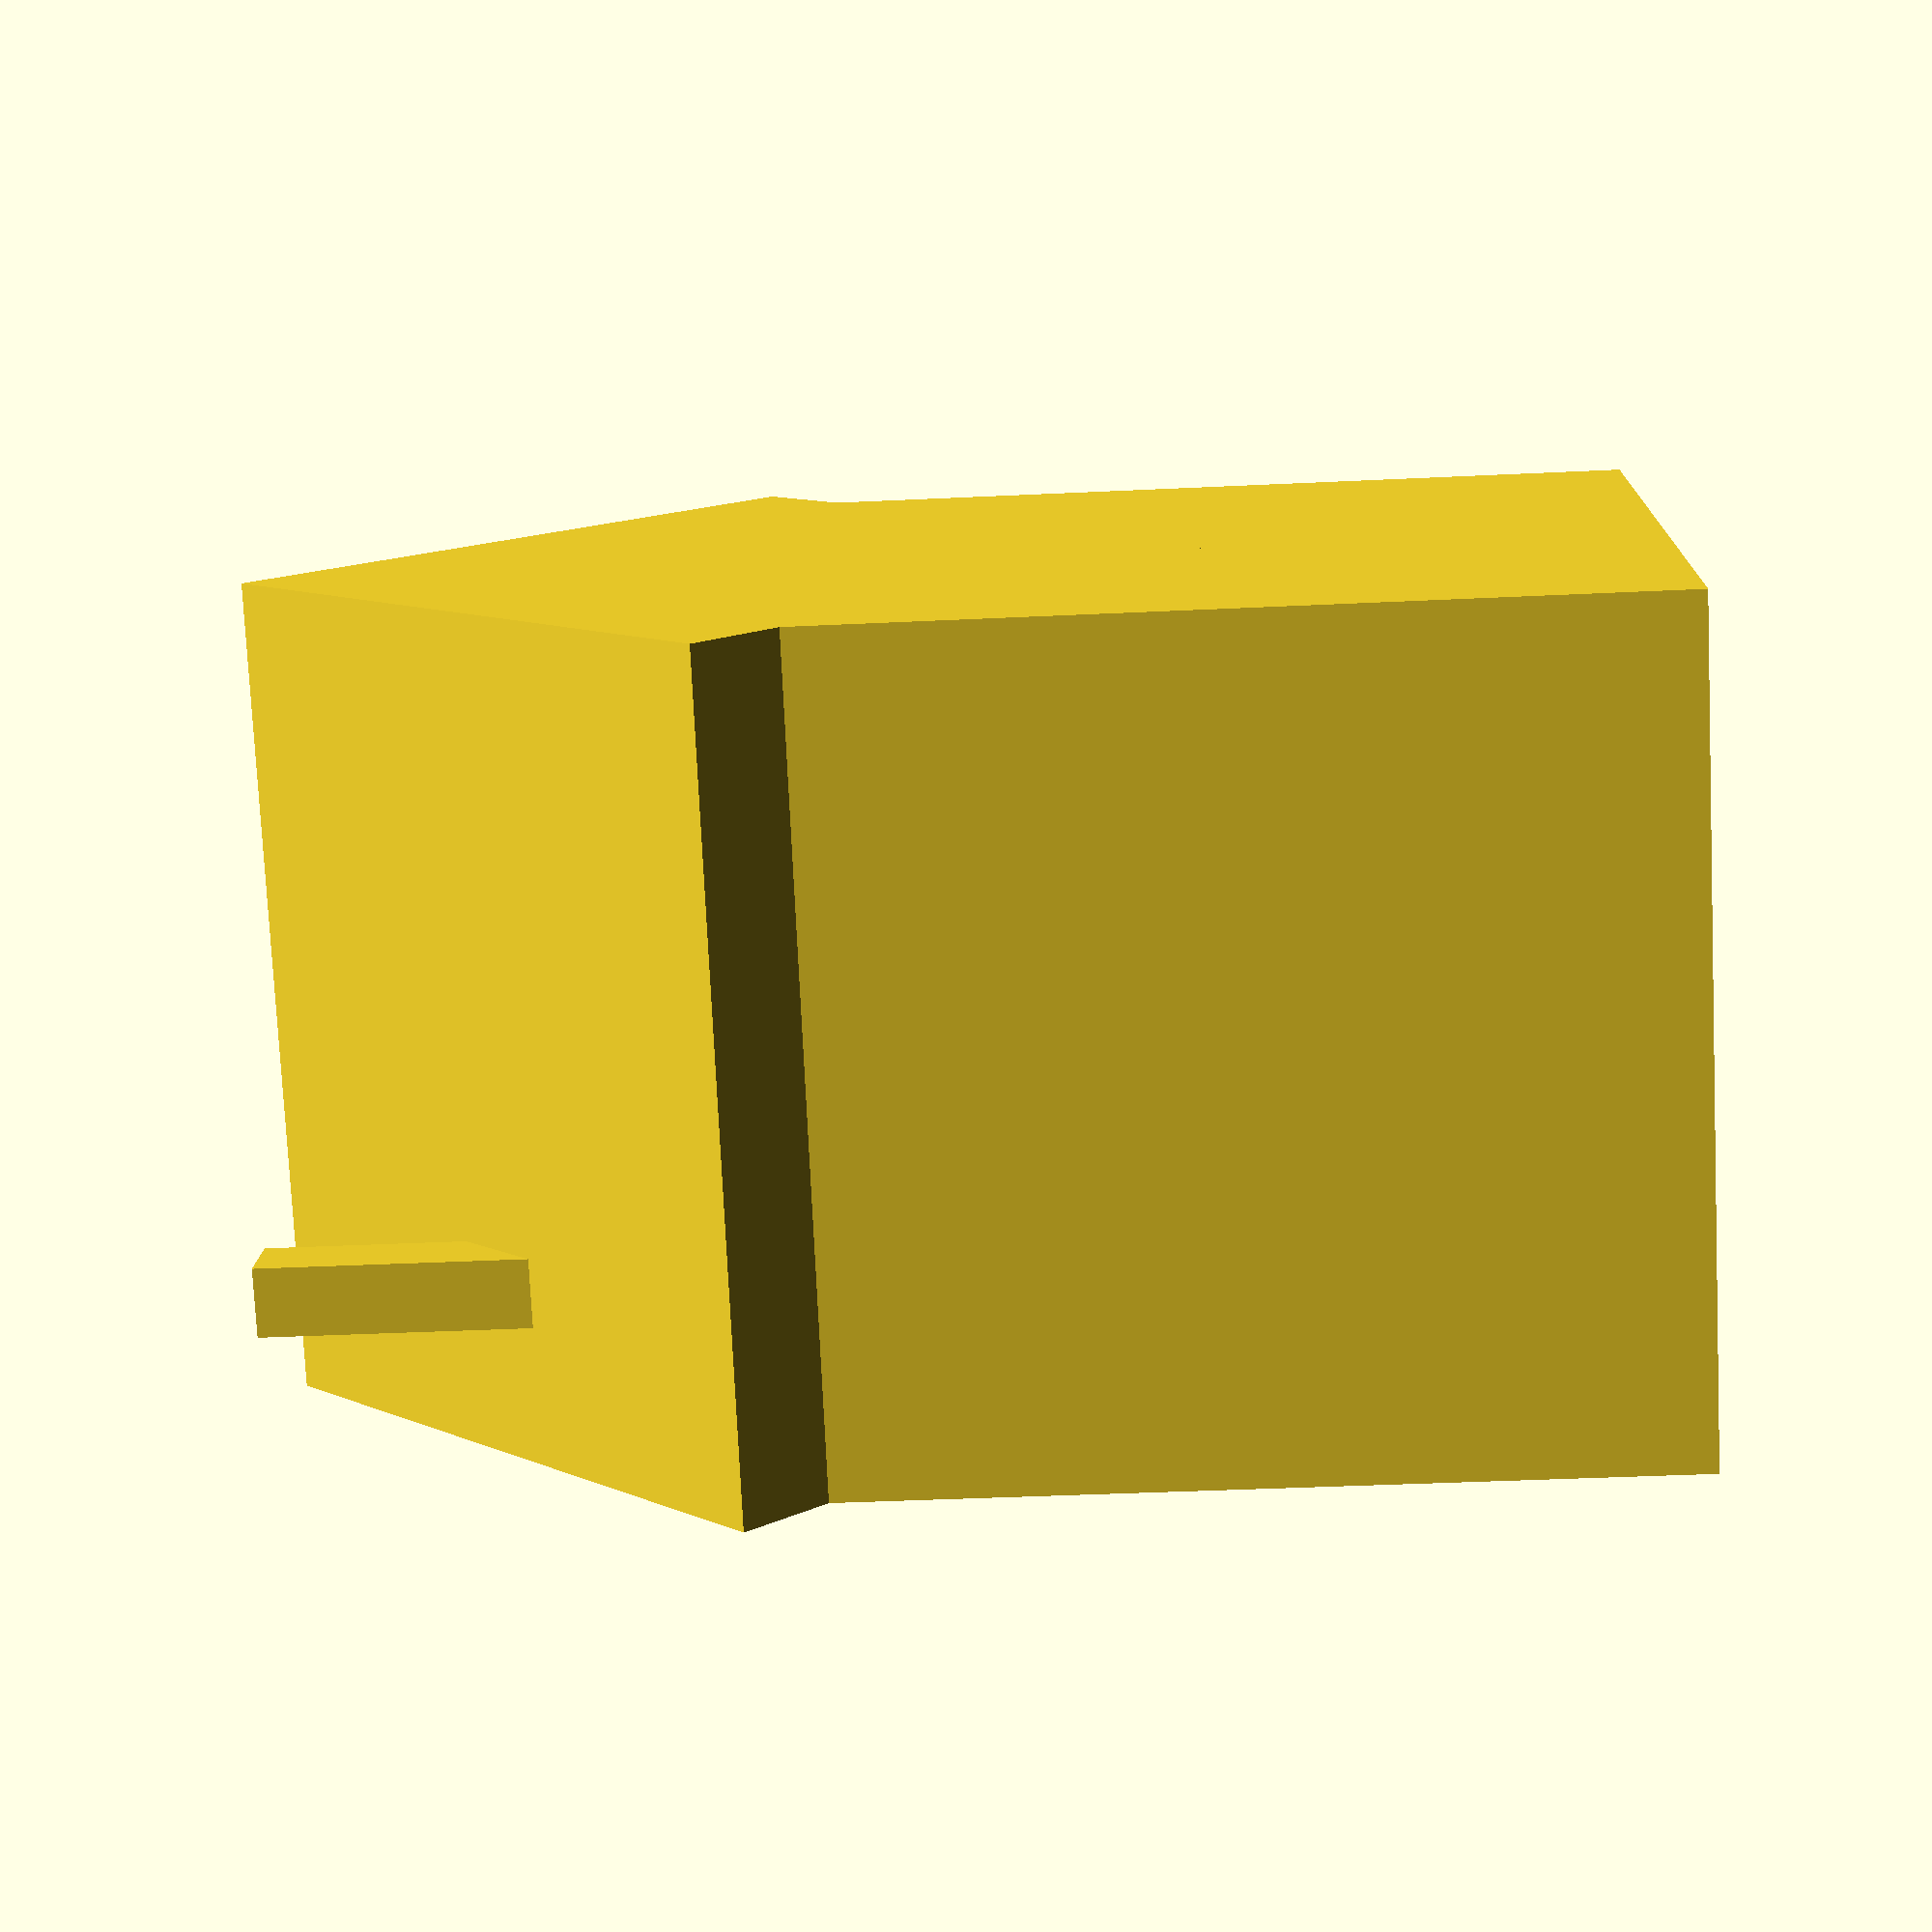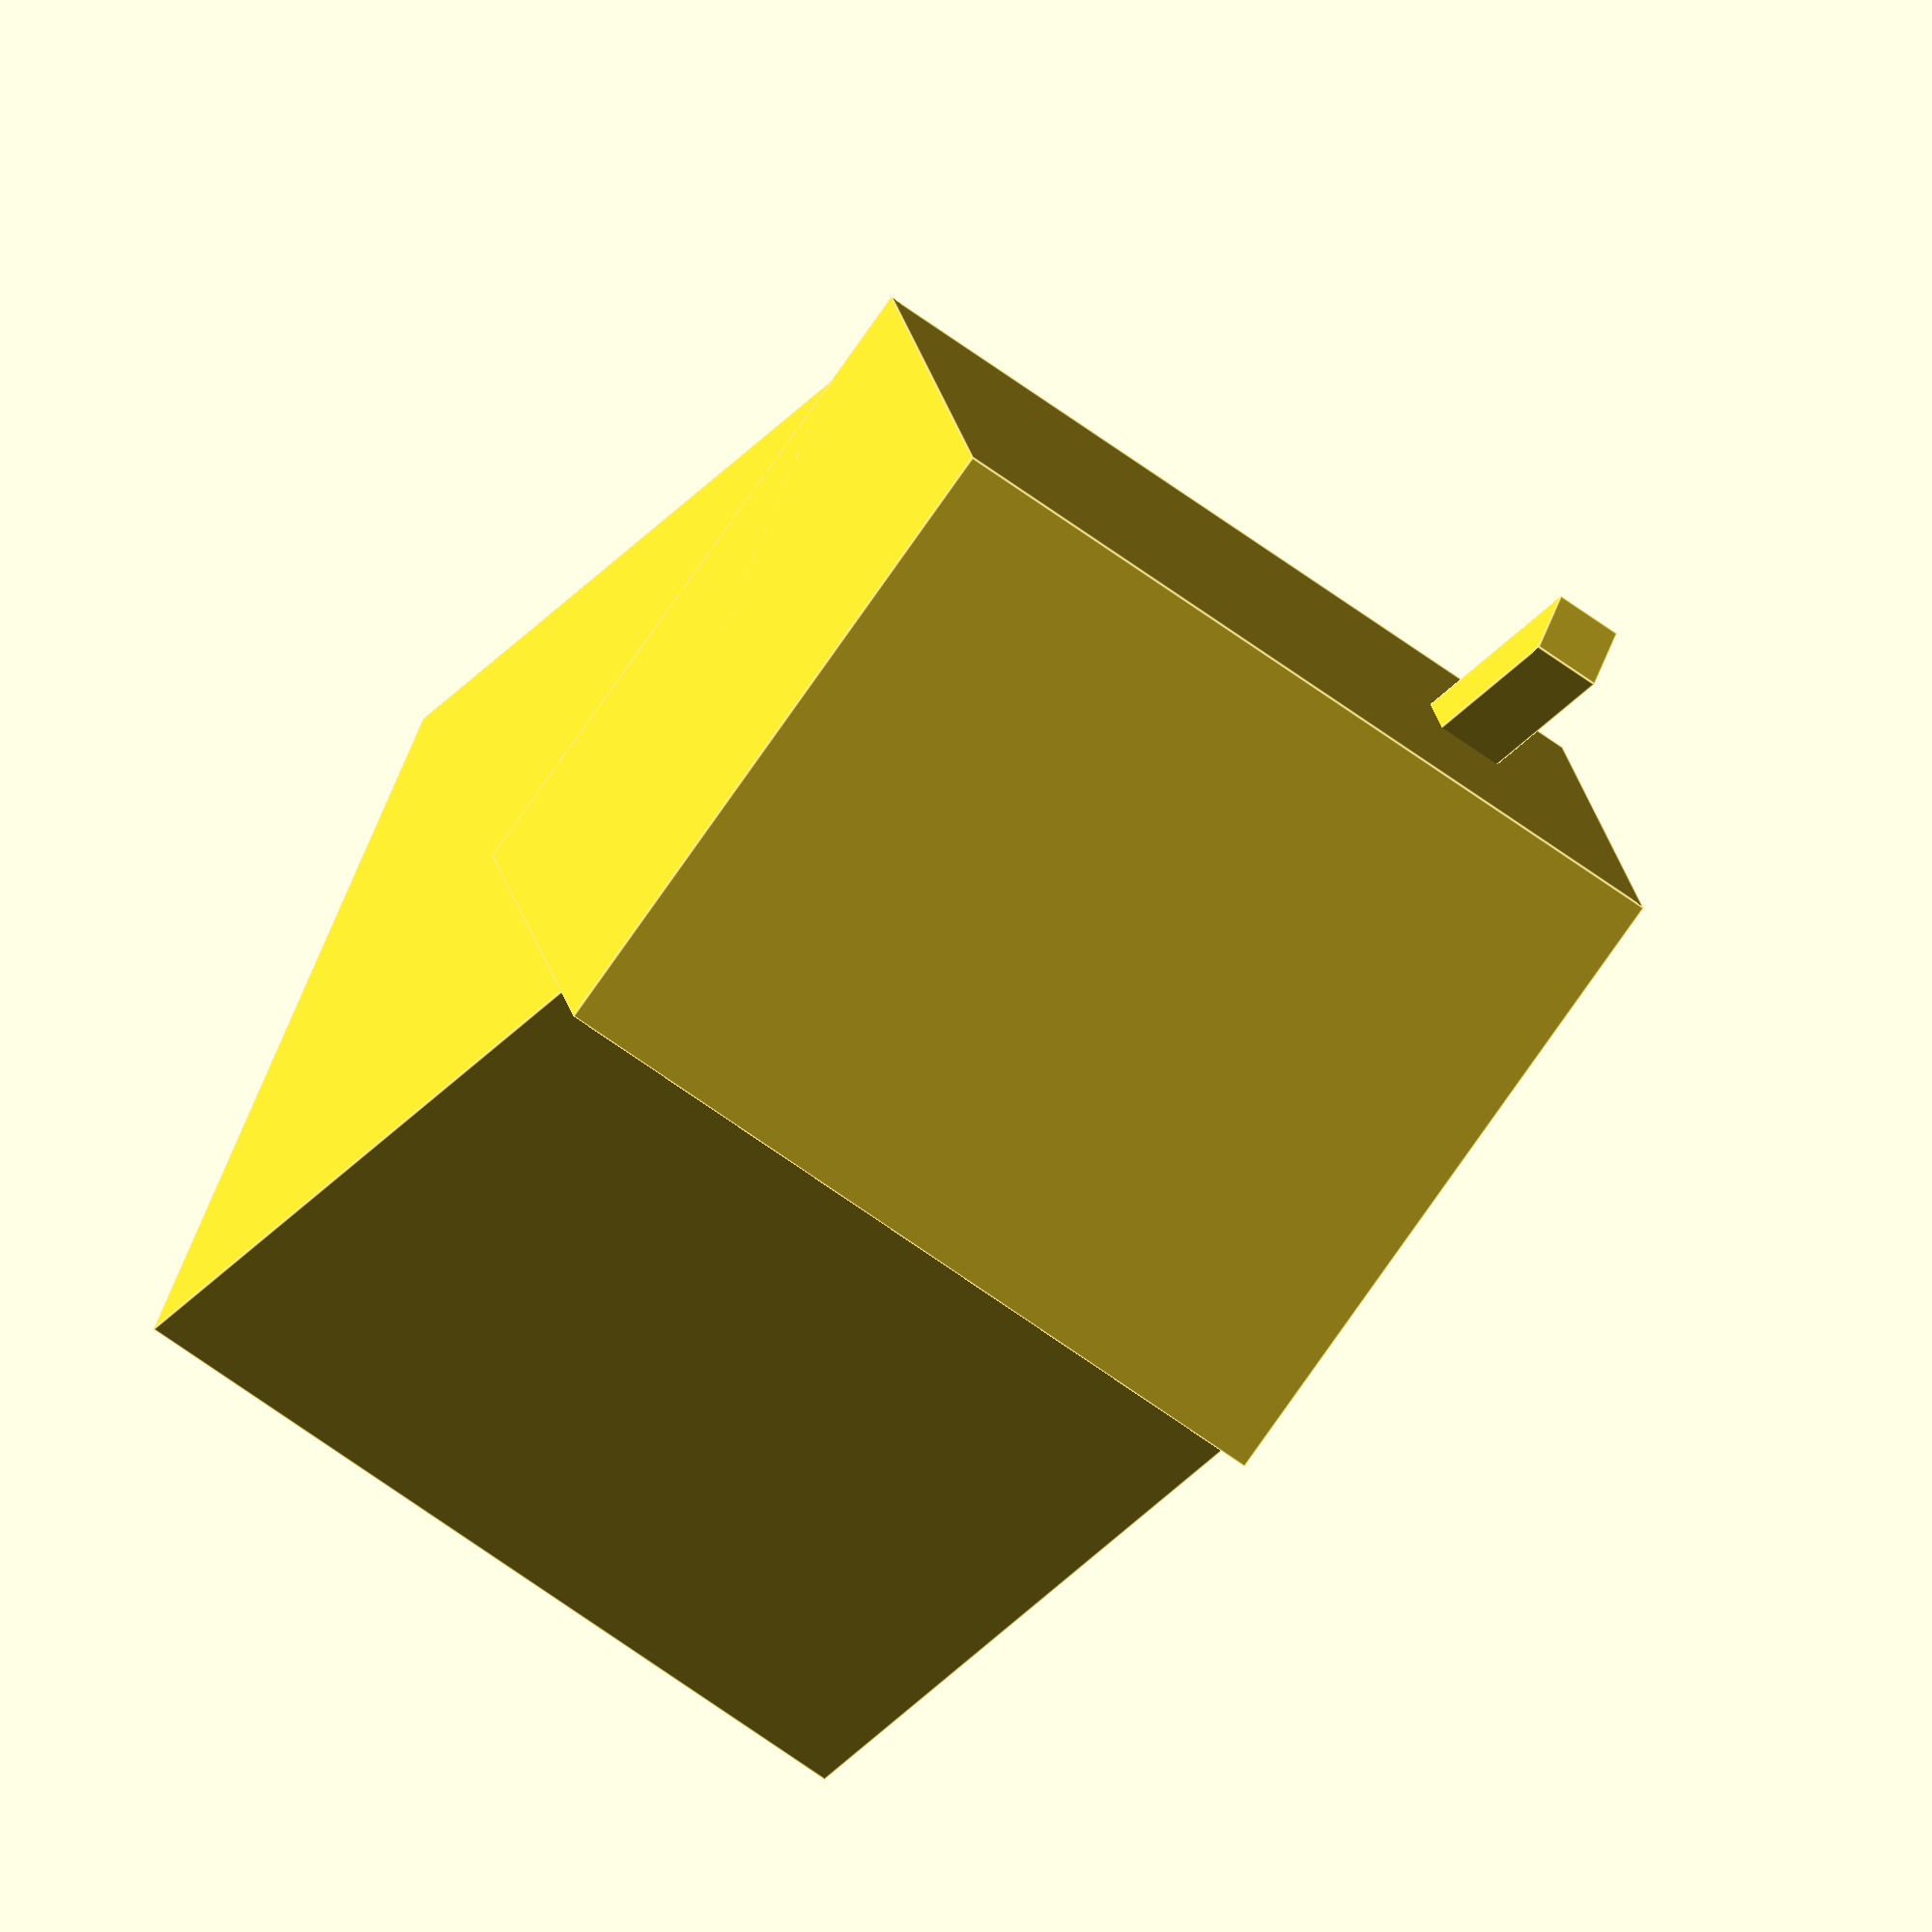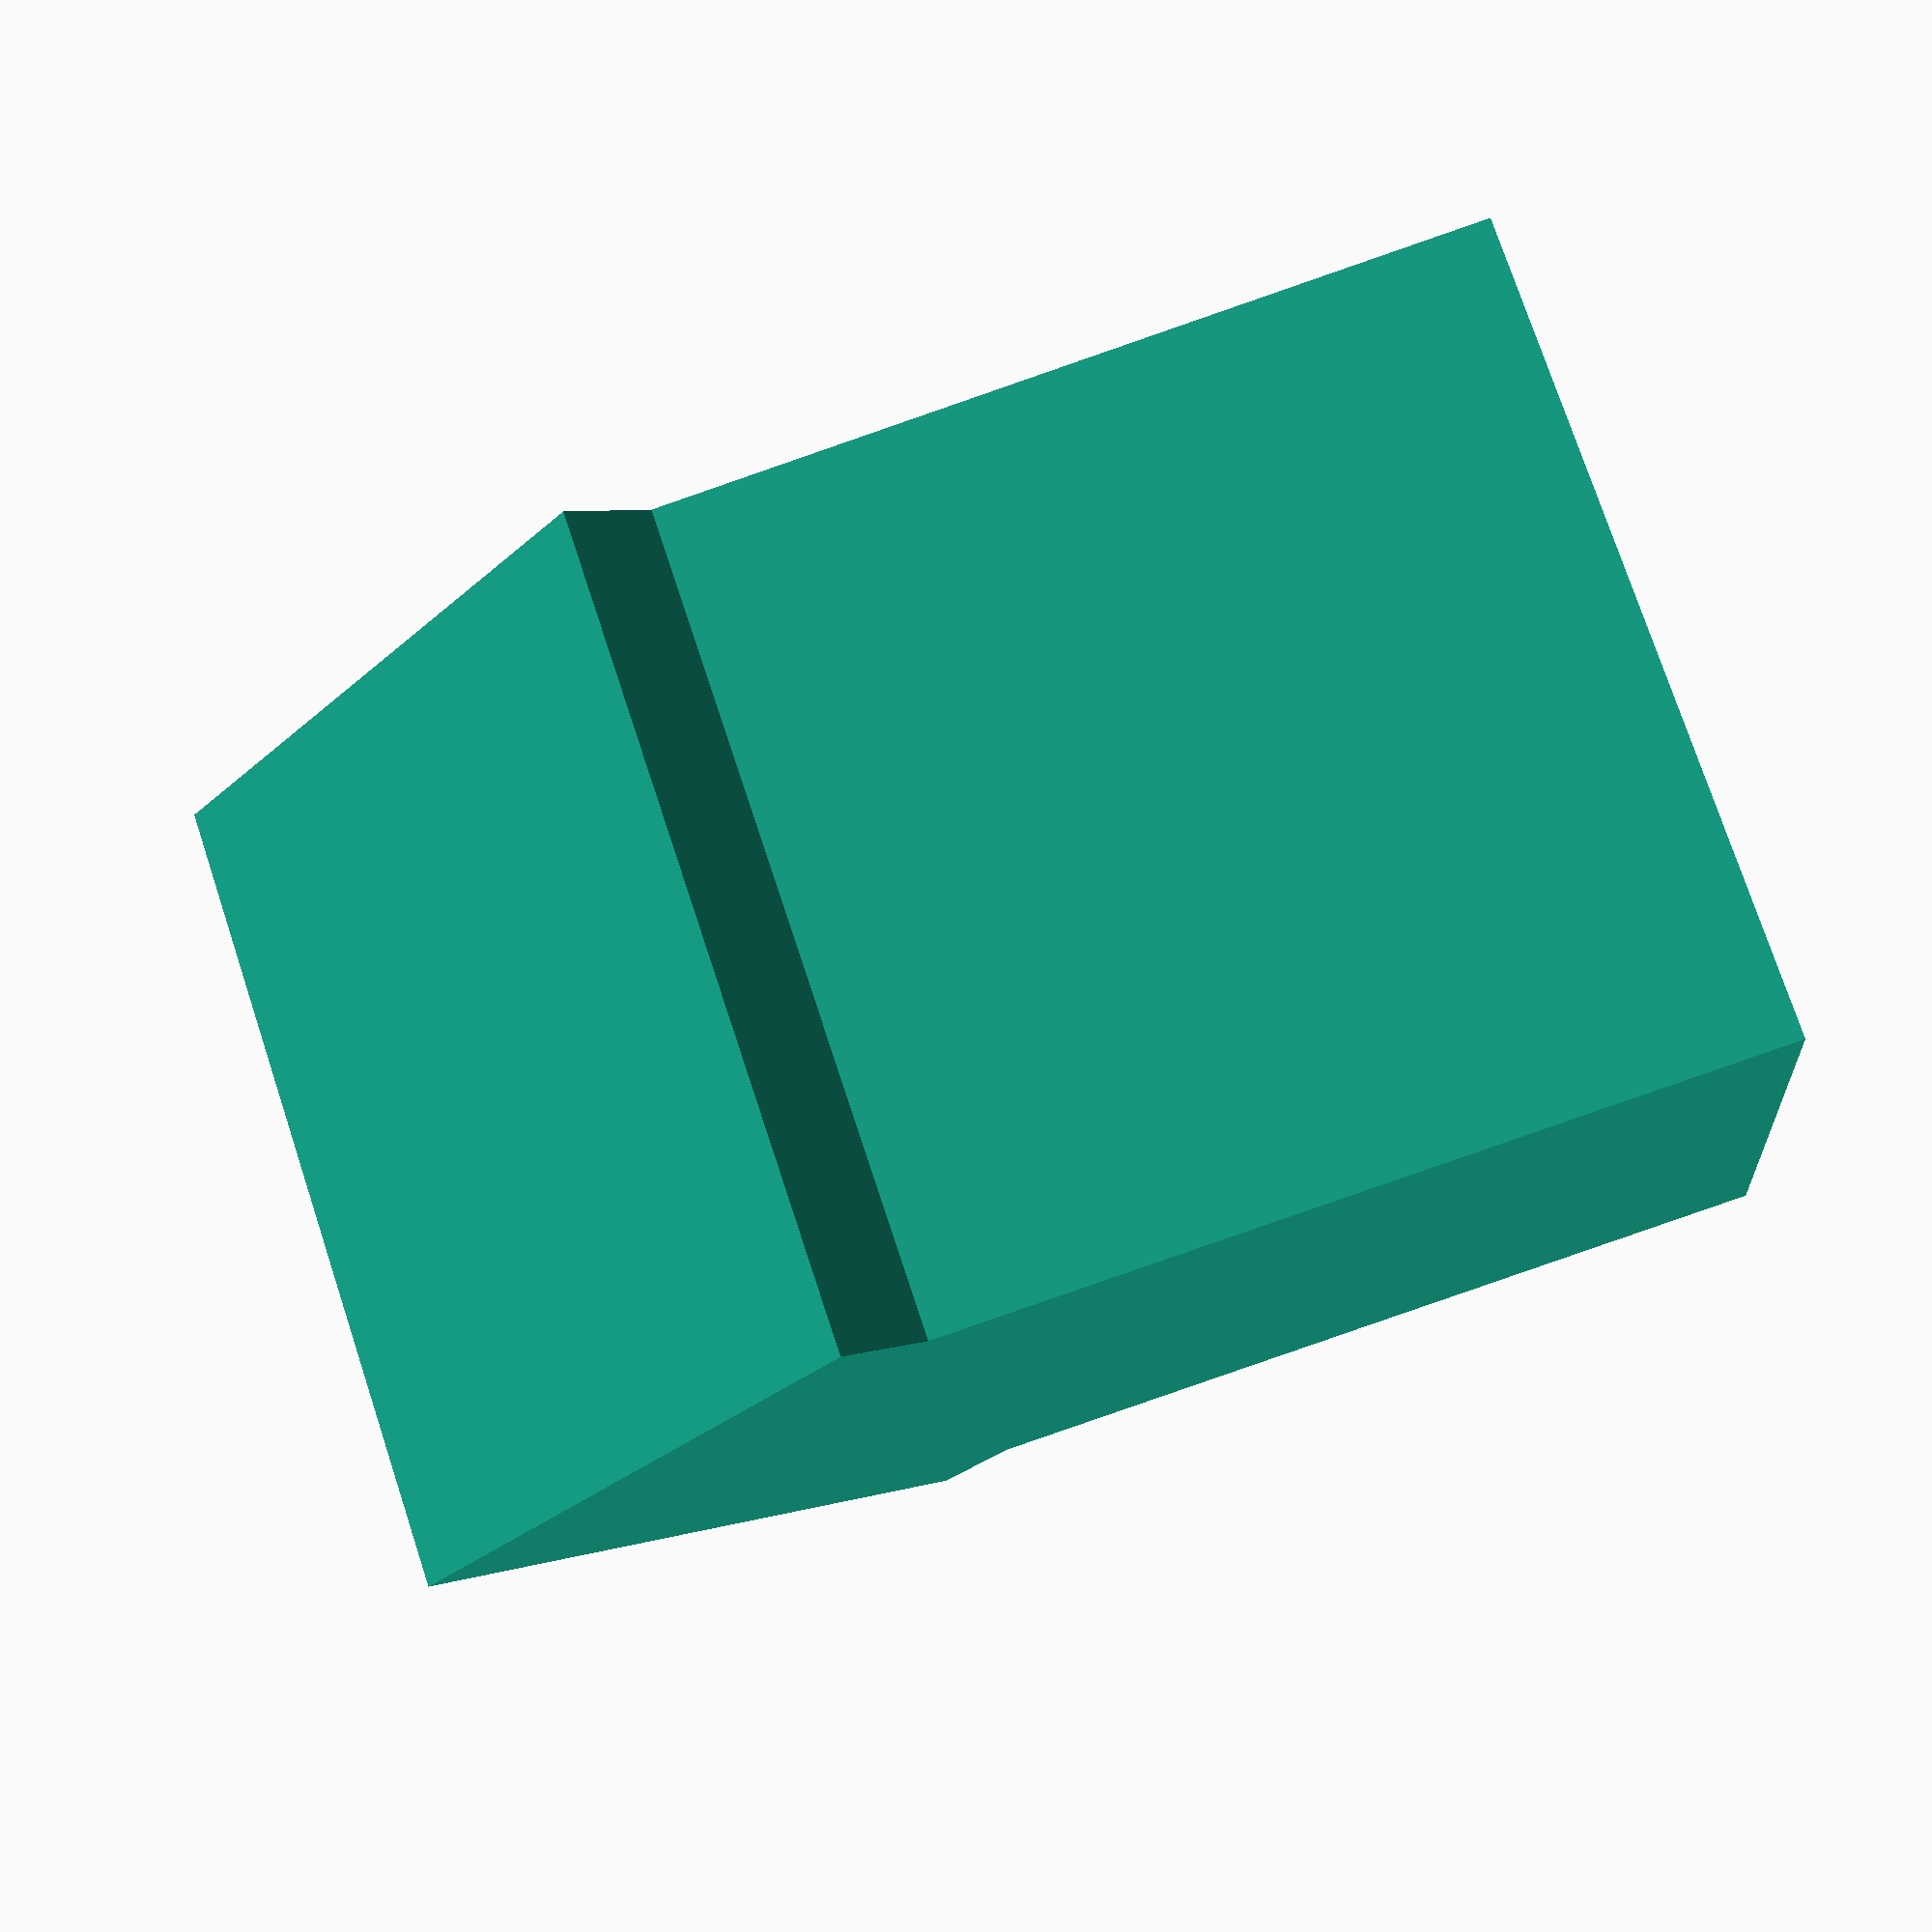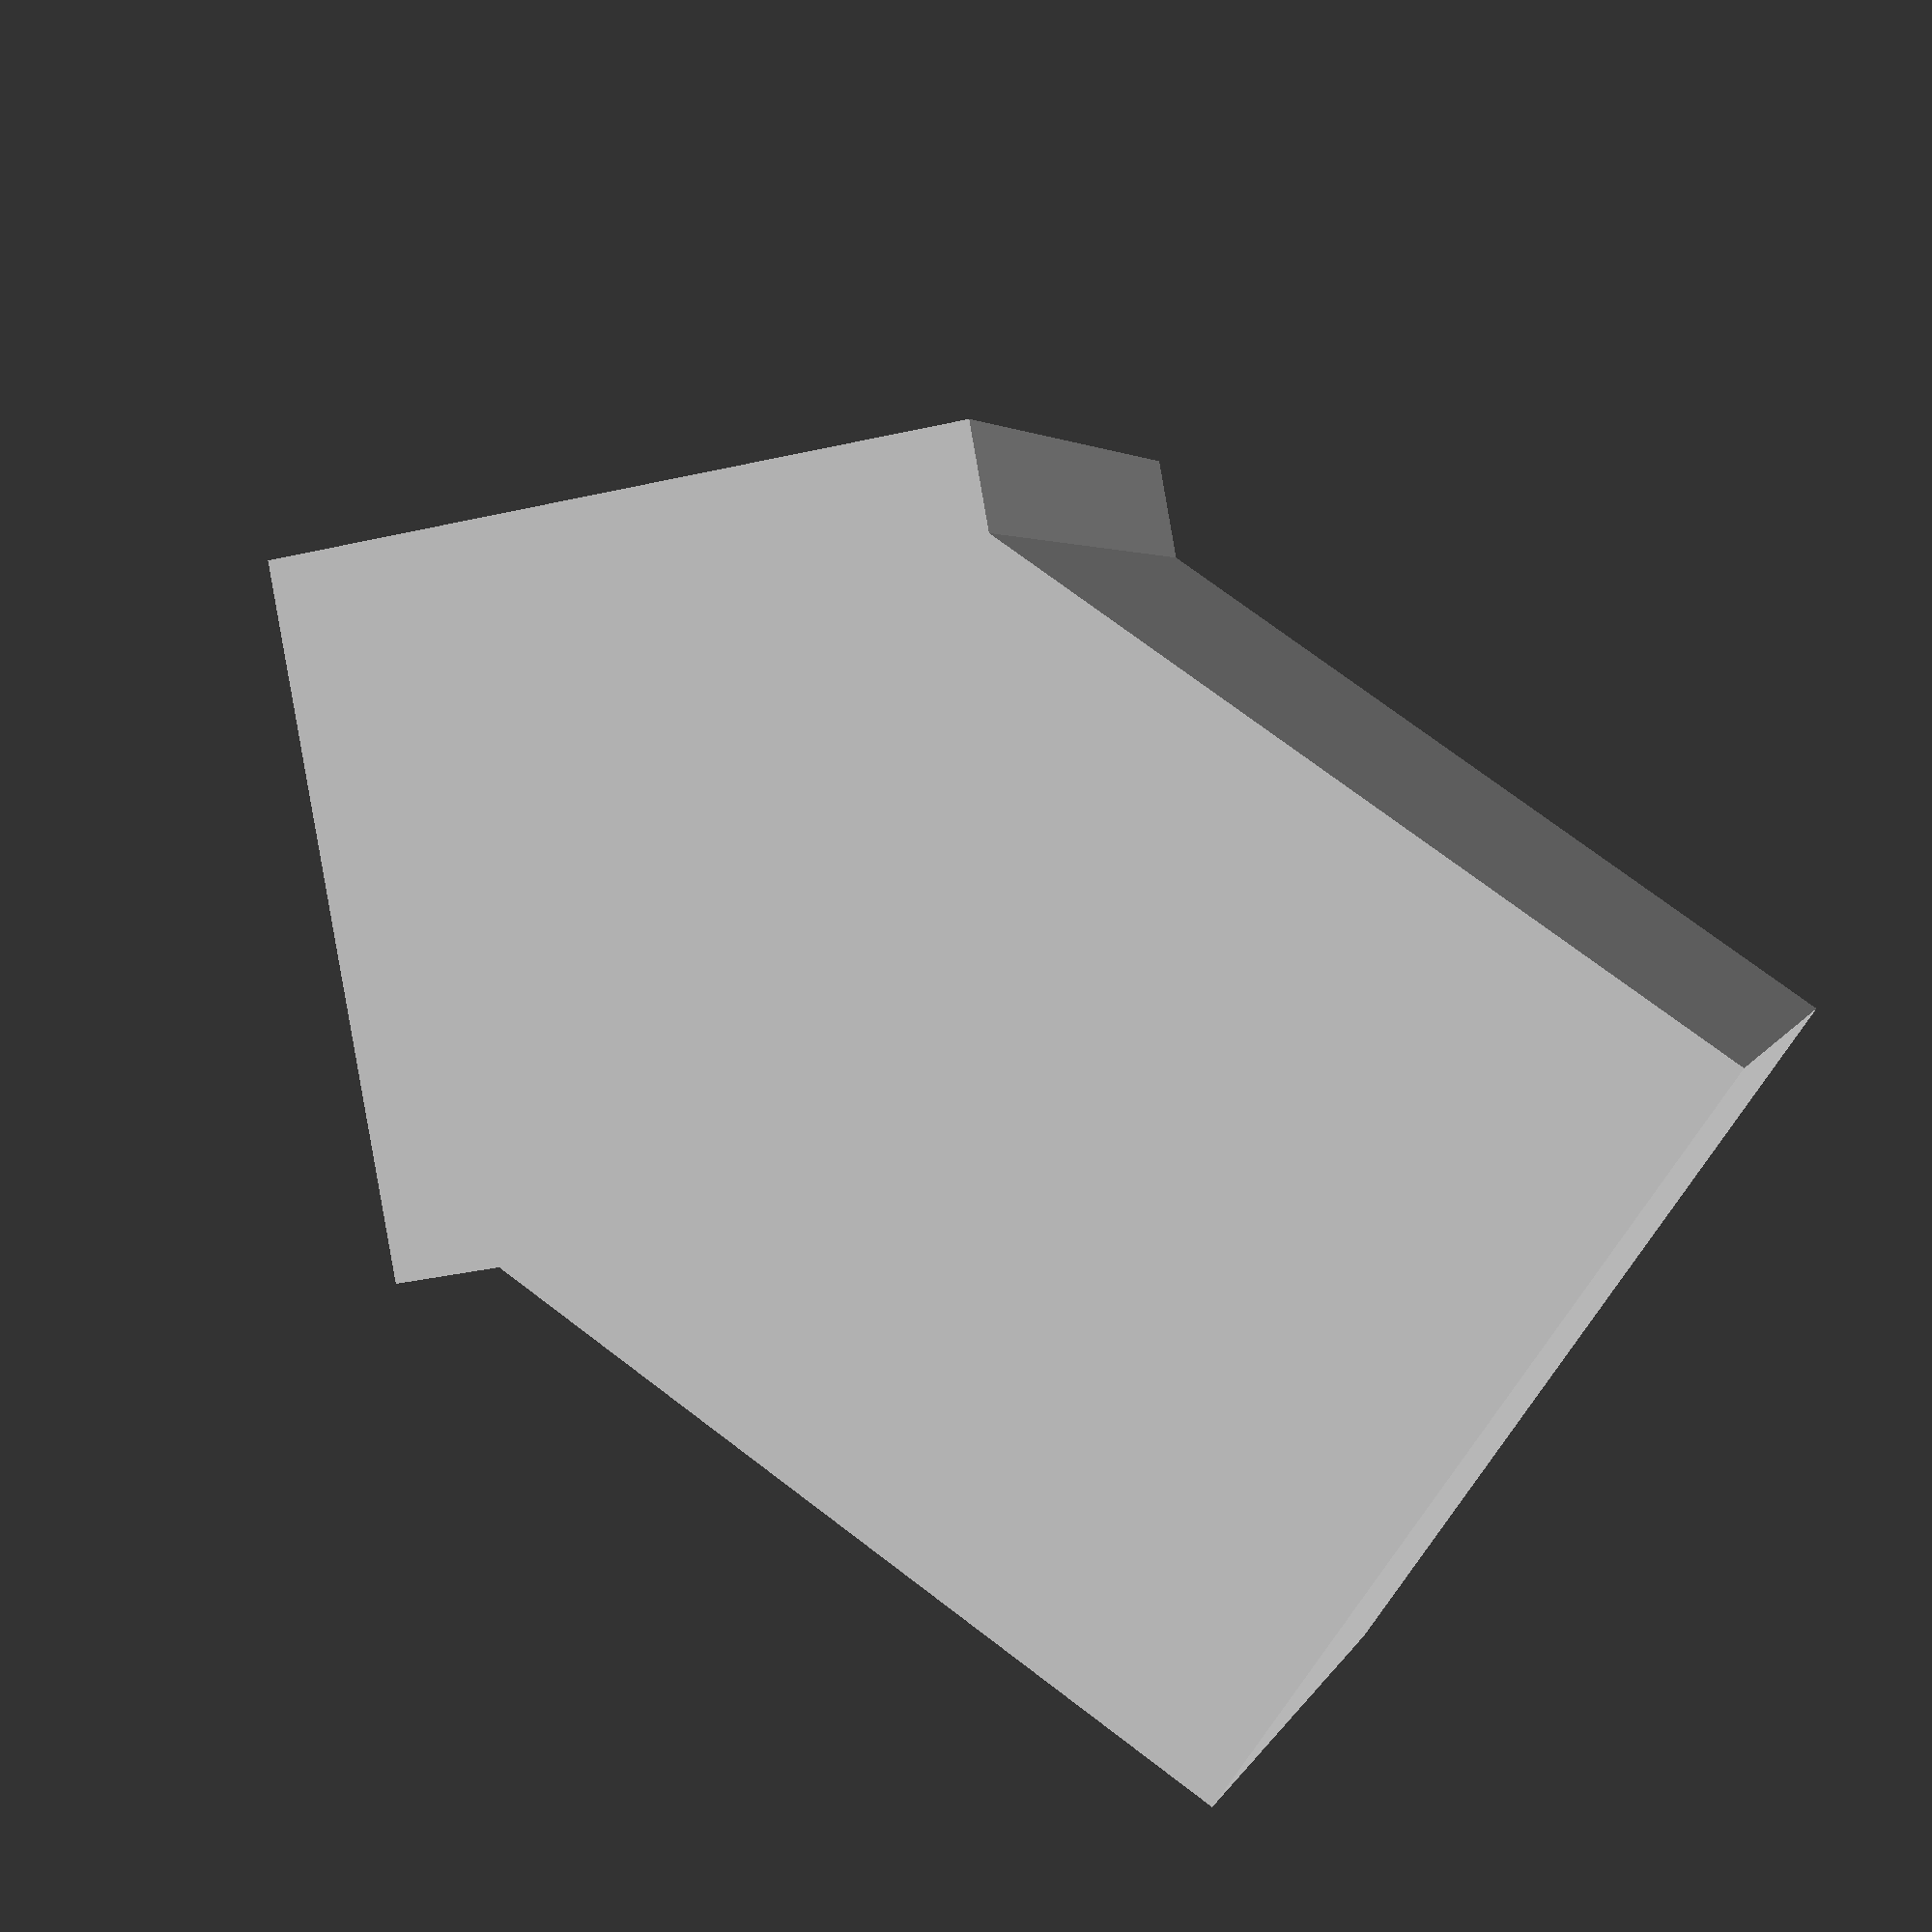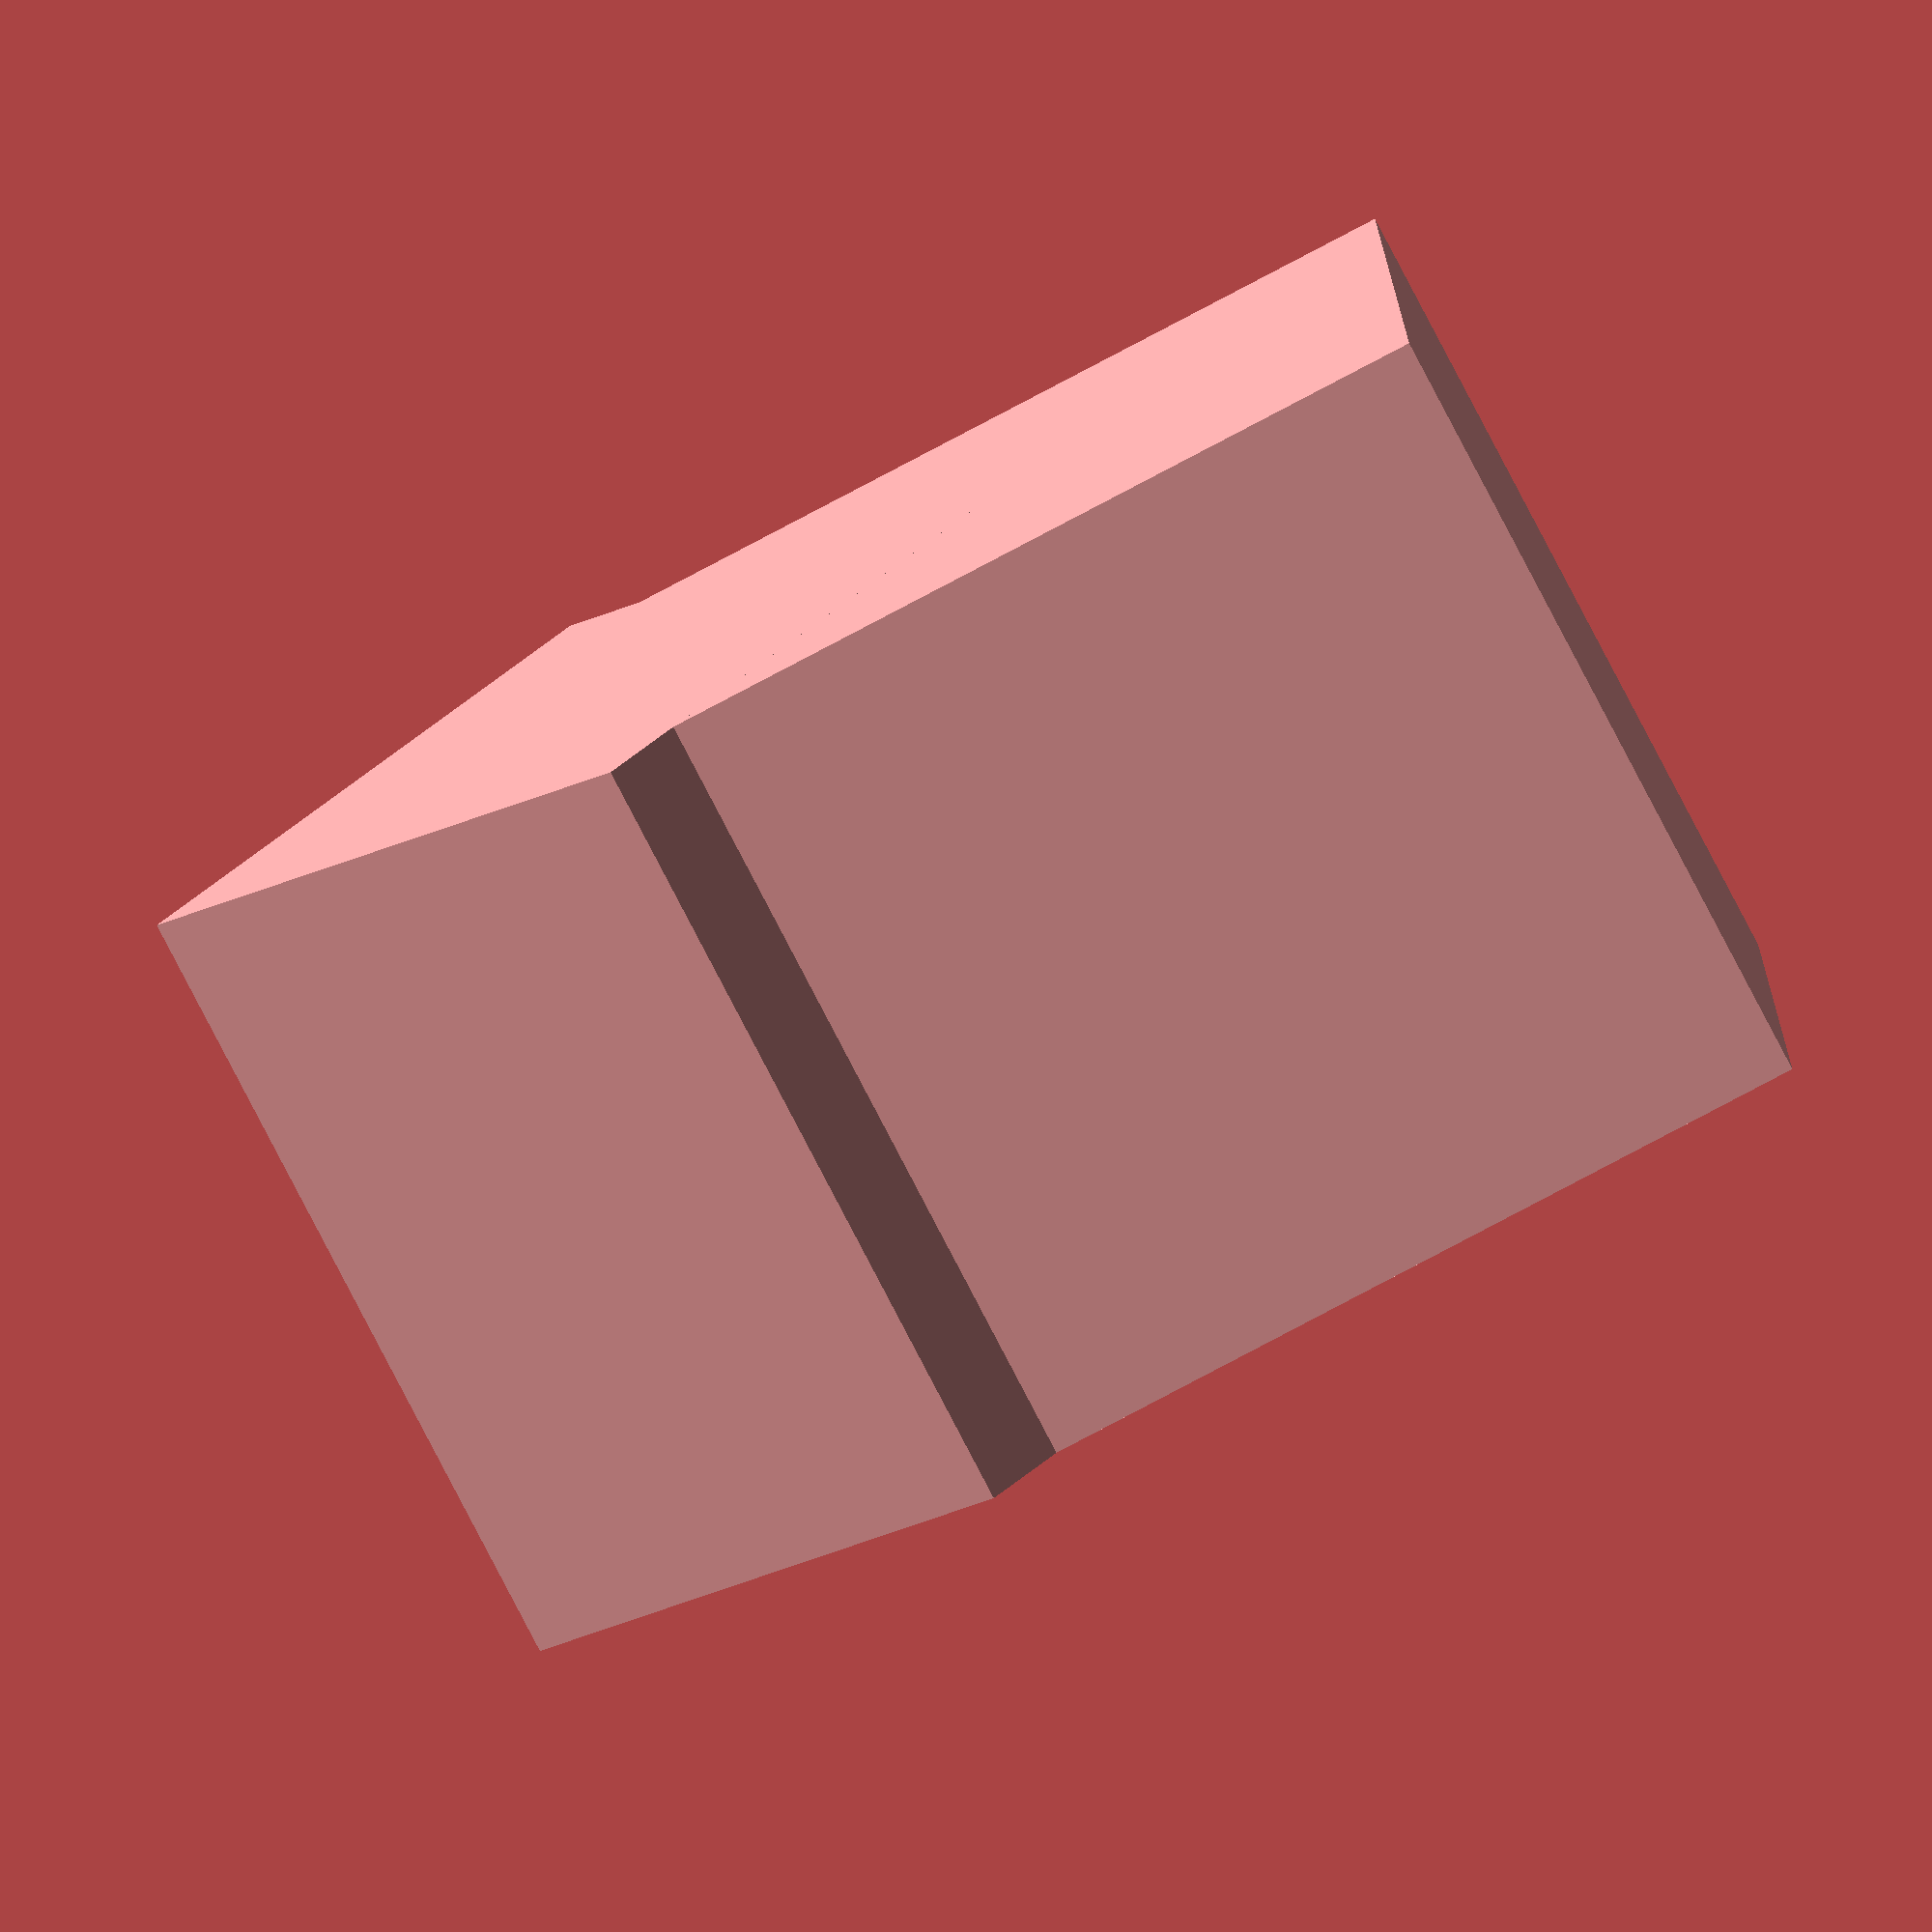
<openscad>
// Basiskurs OpenSCAD
// uebung2.scad
// (c) berlincreators.de

// Haus
module house() {
    cube([60,60,60]);
    translate([0, 30, 30]) rotate([45,0,0]) cube([60,50,50]); 
    translate([10, 10, 50]) cube([5,5,50]); 
}

// Turm
module tower() {
    cylinder(h=100, r1=5, r2=0);
    translate([0, 0, 70]) sphere(5); 
}

// Brücke
module bridge() {
    // Fahrbahn
    translate([0,0,50]) cube([300,30,10]);
    // Träger
    translate([80,-2.5,0]) cube([5,5,120]);
    translate([220,-2.5,0]) cube([5,5,120]);
    translate([80,27.5,0]) cube([5,5,120]);
    translate([220,27.5,0]) cube([5,5,120]);
    // Tragseile
    translate([80,0,120]) rotate([0,-135,0]) cylinder(d=1,h=90);
    translate([80,30,120]) rotate([0,-135,0]) cylinder(d=1,h=90);
    translate([85,0,120]) rotate([0,135,0]) cylinder(d=1,h=90);
    translate([85,30,120]) rotate([0,135,0]) cylinder(d=1,h=90);
    translate([220,0,120]) rotate([0,-135,0]) cylinder(d=1,h=90);
    translate([220,30,120]) rotate([0,-135,0]) cylinder(d=1,h=90);
    translate([225,0,120]) rotate([0,135,0]) cylinder(d=1,h=90);
    translate([225,30,120]) rotate([0,135,0]) cylinder(d=1,h=90);
}

!house();
tower();
bridge();
</openscad>
<views>
elev=219.7 azim=142.8 roll=86.6 proj=p view=solid
elev=207.8 azim=21.9 roll=209.4 proj=o view=edges
elev=87.0 azim=163.7 roll=109.1 proj=p view=solid
elev=286.3 azim=294.0 roll=127.2 proj=p view=solid
elev=85.9 azim=185.1 roll=117.6 proj=o view=wireframe
</views>
